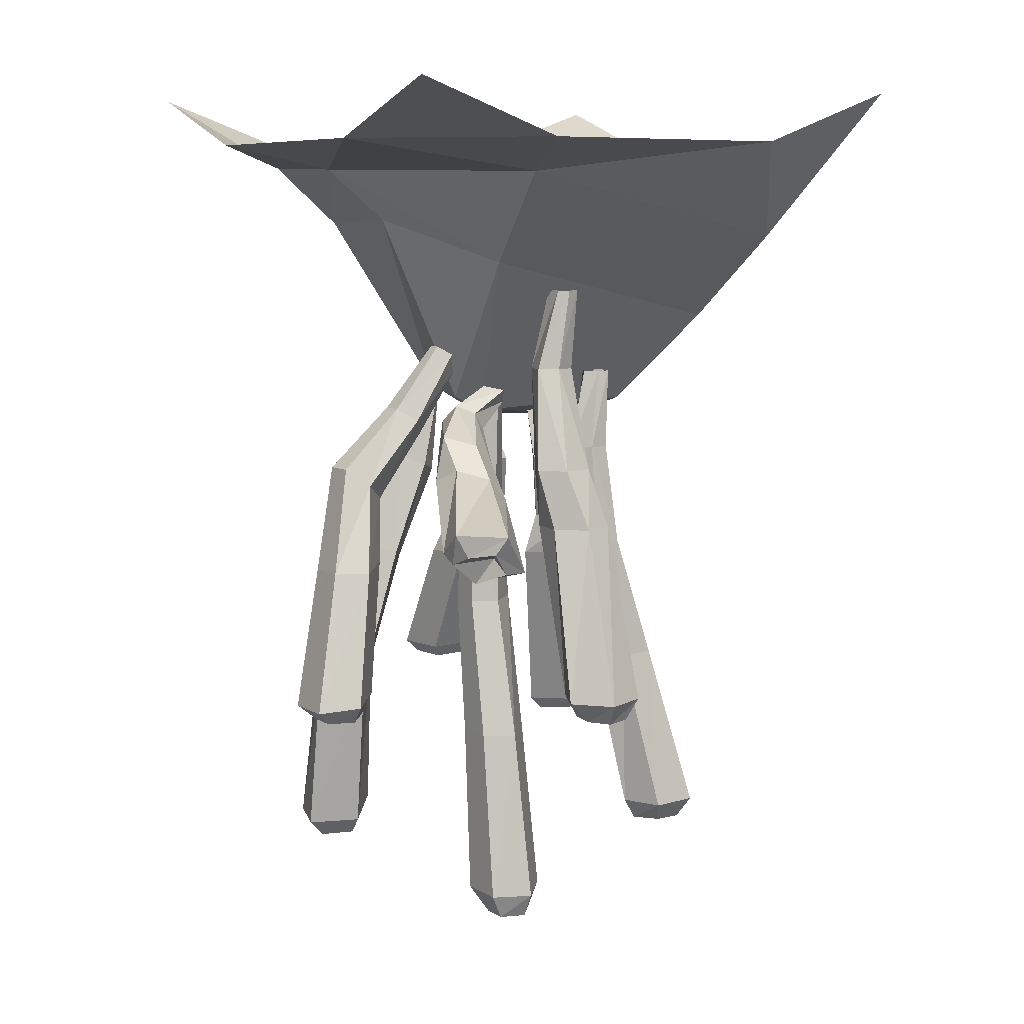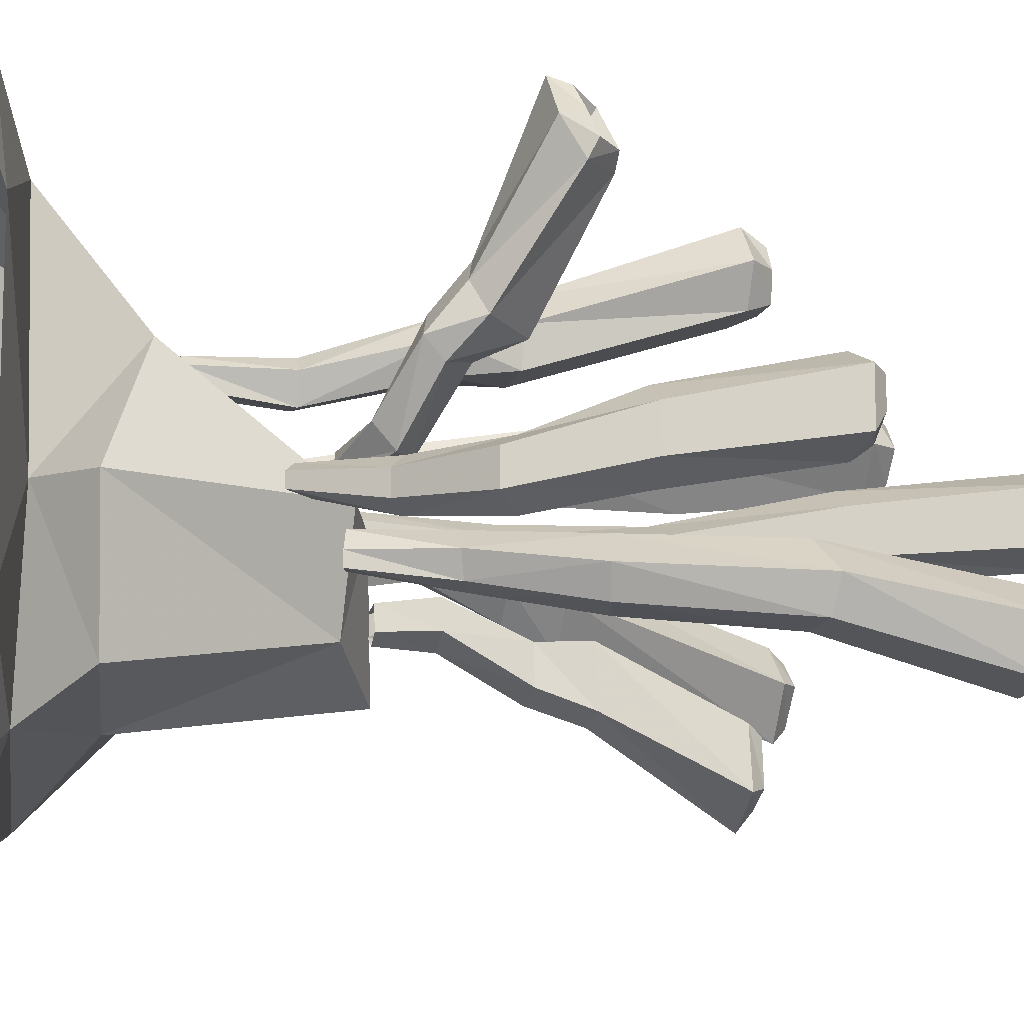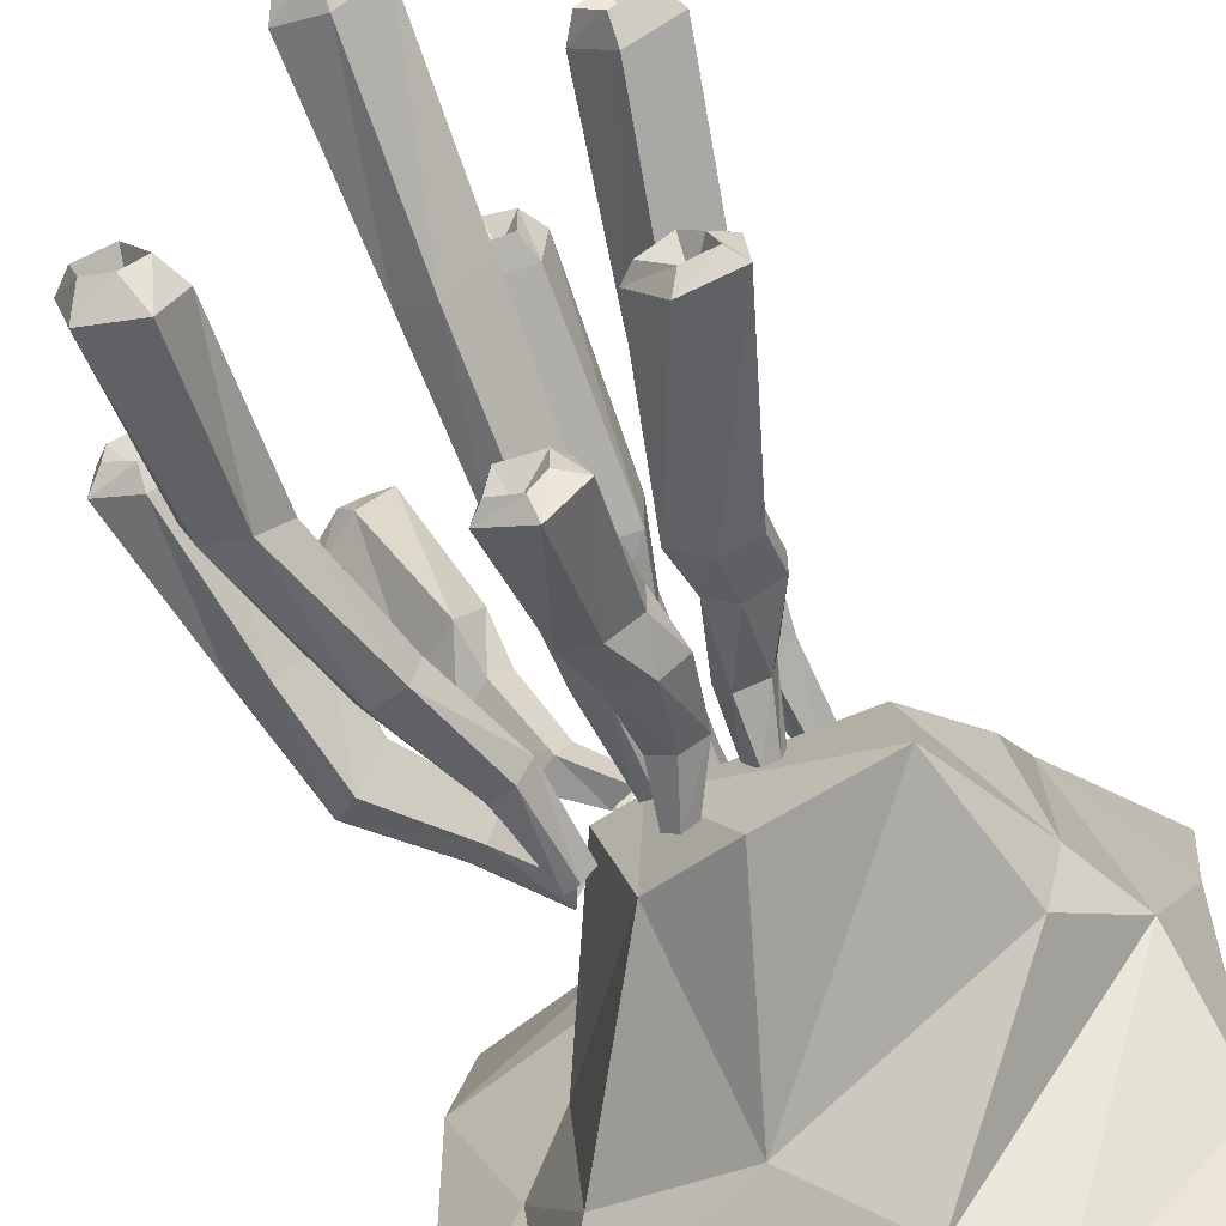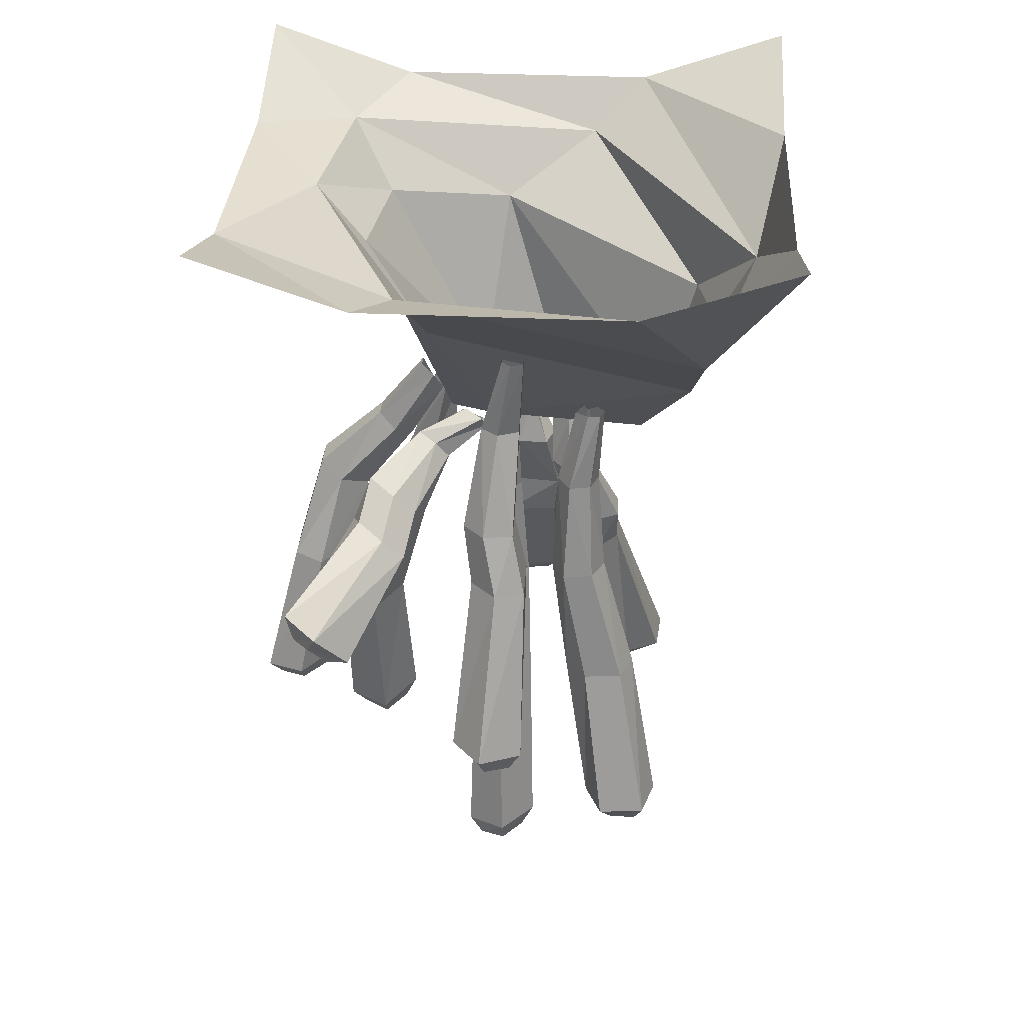
<metadata>
{"format":"obj","ext":"obj","renderer":"f3d","projection":"perspective","resolution":1024,"background":"white","views":[{"elev":8.1,"azim":-33.1,"up":"+Y"},{"elev":-12.0,"azim":-104.2,"up":"+Z"},{"elev":-62.1,"azim":20.7,"up":"+Z"},{"elev":34.3,"azim":3.5,"up":"+Y"}]}
</metadata>
<code>
v -0.2344 -0.8594 0.5
v -0.1797 -0.9141 0.3516
v 0.2344 -0.8594 0.5
v 0.3516 -1.031 0.3516
v 0.5 -0.7656 0.5
v 0.5 -0.8594 0.2344
v 0.4531 -1.031 -0.07031
v 0.5 -0.8594 -0.2344
v 0.2344 -0.8594 -0.5
v 0.5 -0.7656 -0.5
v -0.3281 -0.8984 -0.3594
v -0.3672 -0.9062 -0.07031
v -0.5 -0.8594 -0.2344
v -0.5 -0.7656 -0.5
v -0.2344 -0.8594 -0.5
v 0.1406 -0.9453 -0.4297
v -0.02344 -1.039 -0.3203
v -0.25 -1.008 -0.2656
v -0.2734 -1 -0.03125
v -0.1406 -1.078 0.1719
v -0.5 -0.8594 0.2344
v 0.3516 -1.164 -0.2031
v 0.2812 -1.406 -0.1797
v 0.08594 -1.406 -0.2578
v -0.0625 -1.336 -0.1953
v -0.1172 -1.344 -0.02344
v -0.03906 -1.375 -0.04688
v 0.3359 -1.188 0.1641
v 0.3828 -1.172 -0.08594
v 0.25 -1.359 0.007812
v -0.5 -0.7656 0.5
v -0.2891 -1.531 -0.02344
v -0.1953 -1.406 -0.02344
v -0.2266 -1.383 0.01562
v -0.3359 -1.5 0.02344
v -0.375 -1.656 0.08594
v -0.3125 -1.648 0.01562
v -0.3359 -1.5 -0.07812
v -0.2266 -1.383 -0.0625
v -0.1562 -1.281 -0.03125
v -0.1328 -1.297 -0.007812
v -0.1484 -1.258 0.01562
v -0.2578 -1.359 -0.007812
v -0.375 -1.469 0
v -0.4297 -1.656 0.05469
v -0.4922 -1.906 0.1016
v -0.4219 -1.898 0.1328
v -0.3594 -1.891 0.0625
v -0.375 -1.656 -0.04688
v -0.375 -1.469 -0.05469
v -0.2578 -1.359 -0.04688
v -0.1719 -1.242 -0.02344
v -0.4297 -1.656 -0.01562
v -0.4922 -1.906 0.01562
v -0.4688 -1.93 0.04688
v -0.4688 -1.93 0.09375
v -0.4219 -1.93 0.1094
v -0.3828 -1.93 0.0625
v -0.4219 -1.898 -0.007812
v -0.4219 -1.93 0.01562
v -0.4297 -1.883 0.05469
v -0.1719 -1.242 0
v 0.03125 -1.758 -0.0625
v 0.01562 -1.547 -0.0625
v -0.02344 -1.547 -0.02344
v -0.02344 -1.758 -0.01562
v -0.02344 -2.023 0.04688
v 0.03906 -2.023 -0.02344
v -0.02344 -1.758 -0.1172
v -0.02344 -1.547 -0.1016
v -0.02344 -1.367 -0.07031
v 0.007812 -1.367 -0.04688
v -0.02344 -1.367 -0.01562
v -0.0625 -1.547 -0.04688
v -0.07031 -1.758 -0.03906
v -0.07812 -2.023 0.01562
v -0.08594 -2.344 0.0625
v -0.01562 -2.344 0.09375
v 0.04688 -2.344 0.02344
v -0.02344 -2.023 -0.08594
v -0.07031 -1.758 -0.09375
v -0.0625 -1.547 -0.08594
v -0.04688 -1.367 -0.05469
v -0.07812 -2.023 -0.05469
v -0.08594 -2.344 -0.02344
v -0.0625 -2.391 0.007812
v -0.0625 -2.391 0.05469
v -0.01562 -2.391 0.07031
v 0.02344 -2.391 0.02344
v -0.01562 -2.344 -0.04688
v -0.01562 -2.391 -0.02344
v -0.03125 -2.359 0.01562
v -0.04688 -1.367 -0.03125
v 0.1328 -1.633 0.03906
v 0.1328 -1.445 0.03125
v 0.1719 -1.445 0.0625
v 0.1875 -1.633 0.08594
v 0.25 -1.859 0.1016
v 0.1719 -1.859 0.04688
v 0.08594 -1.633 0.09375
v 0.09375 -1.445 0.07031
v 0.125 -1.297 0.07031
v 0.1484 -1.297 0.03125
v 0.1797 -1.297 0.0625
v 0.1562 -1.445 0.1016
v 0.1641 -1.633 0.1328
v 0.2266 -1.859 0.1562
v 0.2812 -2.156 0.2266
v 0.3047 -2.156 0.1484
v 0.2266 -2.156 0.09375
v 0.1172 -1.859 0.1172
v 0.1094 -1.633 0.1406
v 0.1172 -1.445 0.1094
v 0.1484 -1.297 0.08594
v 0.1562 -1.859 0.1641
v 0.1953 -2.156 0.2344
v 0.2188 -2.195 0.2031
v 0.2656 -2.195 0.2031
v 0.2812 -2.195 0.1562
v 0.2266 -2.195 0.1172
v 0.1641 -2.156 0.1641
v 0.1875 -2.195 0.1641
v 0.2422 -2.164 0.1641
v 0.1719 -1.297 0.08594
v 0.01562 -1.469 0.1719
v 0.02344 -1.281 0.125
v 0.02344 -1.281 0.1719
v 0.01562 -1.469 0.2422
v 0.03906 -1.578 0.2734
v 0.03906 -1.578 0.1797
v -0.05469 -1.469 0.1641
v -0.03125 -1.281 0.1172
v -0.007812 -1.133 0.1406
v 0.03125 -1.133 0.1406
v 0.03125 -1.133 0.1797
v -0.01562 -1.281 0.1875
v -0.03906 -1.469 0.25
v -0.01562 -1.578 0.2891
v -0.03906 -1.891 0.4062
v 0.03906 -1.891 0.375
v 0.03125 -1.891 0.2812
v -0.05469 -1.578 0.1797
v -0.07812 -1.469 0.2109
v -0.04688 -1.281 0.1641
v -0.007812 -1.133 0.1719
v -0.0625 -1.578 0.2422
v -0.09375 -1.891 0.3438
v -0.05469 -1.93 0.3438
v -0.03125 -1.93 0.3828
v 0.01562 -1.93 0.3672
v 0.01562 -1.93 0.2969
v -0.0625 -1.891 0.2812
v -0.04688 -1.93 0.2969
v -0.01562 -1.906 0.3203
v 0.007812 -1.133 0.1875
v 0.1094 -1.602 -0.07812
v 0.07812 -1.477 -0.03906
v 0.1016 -1.477 -0.07812
v 0.1562 -1.602 -0.125
v 0.1562 -1.68 -0.1641
v 0.09375 -1.68 -0.09375
v 0.1641 -1.602 -0.01562
v 0.1094 -1.477 0
v 0.1094 -1.383 -0.03906
v 0.07812 -1.383 -0.0625
v 0.1016 -1.383 -0.09375
v 0.1484 -1.477 -0.07031
v 0.2109 -1.602 -0.09375
v 0.2109 -1.68 -0.1406
v 0.3125 -2.016 -0.2422
v 0.2266 -2.016 -0.2656
v 0.1719 -2.016 -0.1875
v 0.1719 -1.68 -0.03125
v 0.2109 -1.602 -0.03906
v 0.1562 -1.477 -0.02344
v 0.1328 -1.383 -0.0625
v 0.2109 -1.68 -0.07812
v 0.3047 -2.016 -0.1562
v 0.2734 -2.039 -0.1797
v 0.2891 -2.039 -0.2266
v 0.2422 -2.039 -0.2422
v 0.1953 -2.039 -0.1875
v 0.2422 -2.016 -0.125
v 0.2422 -2.039 -0.1484
v 0.2422 -1.992 -0.1953
v 0.125 -1.383 -0.08594
v -0.2266 -1.648 -0.07031
v -0.1641 -1.477 -0.0625
v -0.2031 -1.461 -0.09375
v -0.2812 -1.633 -0.1172
v -0.3672 -1.906 -0.1328
v -0.2969 -1.891 -0.07812
v -0.1875 -1.664 -0.125
v -0.125 -1.492 -0.1016
v -0.1094 -1.336 -0.1016
v -0.1328 -1.328 -0.0625
v -0.1562 -1.32 -0.09375
v -0.1875 -1.469 -0.1328
v -0.2578 -1.641 -0.1641
v -0.3438 -1.898 -0.1875
v -0.3438 -2.195 -0.2578
v -0.3672 -2.203 -0.1797
v -0.2891 -2.195 -0.125
v -0.2422 -1.875 -0.1484
v -0.2031 -1.656 -0.1719
v -0.1484 -1.484 -0.1406
v -0.1328 -1.328 -0.1172
v -0.2812 -1.891 -0.1953
v -0.2578 -2.18 -0.2656
v -0.2812 -2.227 -0.2344
v -0.3203 -2.234 -0.2344
v -0.3359 -2.234 -0.1875
v -0.2891 -2.227 -0.1484
v -0.2266 -2.172 -0.1953
v -0.25 -2.219 -0.1953
v -0.3125 -2.109 -0.1875
v -0.1562 -1.32 -0.1172
v 0.007812 -1.609 -0.1719
v 0.007812 -1.484 -0.1172
v 0 -1.484 -0.1641
v 0 -1.609 -0.2344
v -0.02344 -1.688 -0.2656
v -0.01562 -1.688 -0.1719
v 0.08594 -1.609 -0.1641
v 0.0625 -1.484 -0.1172
v 0.03125 -1.391 -0.1406
v -0.007812 -1.391 -0.1328
v -0.01562 -1.391 -0.1719
v 0.03906 -1.484 -0.1875
v 0.0625 -1.609 -0.25
v 0.03125 -1.688 -0.2812
v 0.04688 -1.898 -0.4141
v -0.03125 -1.898 -0.3672
v -0.01562 -1.898 -0.2734
v 0.07812 -1.688 -0.1797
v 0.1016 -1.609 -0.2109
v 0.07812 -1.484 -0.1641
v 0.03125 -1.391 -0.1719
v 0.07812 -1.688 -0.2422
v 0.1016 -1.898 -0.3438
v 0.0625 -1.922 -0.3438
v 0.03906 -1.922 -0.3828
v -0.007812 -1.922 -0.3594
v 0 -1.922 -0.2891
v 0.07812 -1.898 -0.2812
v 0.0625 -1.922 -0.2969
v 0.01562 -1.891 -0.3359
v 0.007812 -1.391 -0.1875
v -0.1953 -1.477 0.1484
v -0.1328 -1.414 0.03125
v -0.1172 -1.398 0.07812
v -0.1719 -1.453 0.1953
v -0.1875 -1.508 0.2656
v -0.2109 -1.547 0.1797
v -0.25 -1.43 0.1328
v -0.1797 -1.383 0.03125
v -0.09375 -1.336 0.007812
v -0.05469 -1.359 0
v -0.04688 -1.352 0.03906
v -0.1406 -1.367 0.08594
v -0.2109 -1.414 0.2031
v -0.2266 -1.469 0.2734
v -0.3281 -1.539 0.4922
v -0.2734 -1.609 0.4609
v -0.3125 -1.633 0.375
v -0.2891 -1.477 0.1875
v -0.2578 -1.398 0.1641
v -0.1719 -1.352 0.07031
v -0.08594 -1.32 0.03125
v -0.2734 -1.453 0.2344
v -0.3906 -1.539 0.4219
v -0.375 -1.578 0.4375
v -0.3438 -1.57 0.4766
v -0.3125 -1.609 0.4609
v -0.3359 -1.633 0.3984
v -0.3828 -1.578 0.3672
v -0.3828 -1.594 0.3984
v -0.3125 -1.586 0.4219
v -0.05469 -1.328 0.05469
v -0.5 -0.7656 -0.5
f 1 2 3
f 3 2 4
f 3 4 5
f 5 4 6
f 6 4 7
f 6 7 8
f 8 7 9
f 8 9 10
f 11 12 13
f 11 13 14
f 11 14 15
f 11 15 16
f 12 2 21
f 12 21 13
f 16 15 9
f 16 9 7
f 21 2 1
f 21 1 31
f 11 16 17
f 11 17 18
f 11 18 12
f 12 18 19
f 12 19 20
f 12 20 2
f 16 7 22
f 16 22 17
f 20 28 2
f 2 28 4
f 4 28 29
f 4 29 7
f 7 29 22
f 17 22 23
f 17 23 24
f 17 24 25
f 17 25 18
f 18 25 19
f 19 25 26
f 19 26 20
f 20 26 27
f 20 27 28
f 22 29 23
f 23 29 30
f 25 27 26
f 28 27 30
f 28 30 29
f 23 30 27
f 23 27 24
f 24 27 25
f 32 33 34
f 32 34 35
f 32 38 33
f 33 38 39
f 34 43 35
f 35 43 44
f 38 50 39
f 39 50 51
f 44 43 51
f 44 51 50
f 63 64 65
f 63 65 66
f 63 69 64
f 64 69 70
f 65 74 66
f 66 74 75
f 69 81 70
f 70 81 82
f 75 74 82
f 75 82 81
f 94 95 96
f 94 96 97
f 94 100 95
f 95 100 101
f 96 105 97
f 97 105 106
f 100 112 101
f 101 112 113
f 106 105 113
f 106 113 112
f 125 126 127
f 125 127 128
f 125 131 126
f 126 131 132
f 127 136 128
f 128 136 137
f 131 143 132
f 132 143 144
f 137 136 144
f 137 144 143
f 156 157 158
f 156 158 159
f 156 162 157
f 157 162 163
f 158 167 159
f 159 167 168
f 162 174 163
f 163 174 175
f 168 167 175
f 168 175 174
f 187 188 189
f 187 189 190
f 187 193 188
f 188 193 194
f 189 198 190
f 190 198 199
f 193 205 194
f 194 205 206
f 199 198 206
f 199 206 205
f 218 219 220
f 218 220 221
f 218 224 219
f 219 224 225
f 220 229 221
f 221 229 230
f 224 236 225
f 225 236 237
f 230 229 237
f 230 237 236
f 249 250 251
f 249 251 252
f 249 255 250
f 250 255 256
f 251 260 252
f 252 260 261
f 255 267 256
f 256 267 268
f 261 260 268
f 261 268 267
f 32 35 36
f 32 36 37
f 32 37 38
f 35 44 45
f 35 45 36
f 37 49 38
f 38 49 50
f 44 50 53
f 44 53 45
f 49 53 50
f 63 66 67
f 63 67 68
f 63 68 69
f 66 75 76
f 66 76 67
f 68 80 69
f 69 80 81
f 75 81 84
f 75 84 76
f 80 84 81
f 94 97 98
f 94 98 99
f 94 99 100
f 97 106 107
f 97 107 98
f 99 111 100
f 100 111 112
f 106 112 115
f 106 115 107
f 111 115 112
f 125 128 129
f 125 129 130
f 125 130 131
f 128 137 138
f 128 138 129
f 130 142 131
f 131 142 143
f 137 143 146
f 137 146 138
f 142 146 143
f 156 159 160
f 156 160 161
f 156 161 162
f 159 168 169
f 159 169 160
f 161 173 162
f 162 173 174
f 168 174 177
f 168 177 169
f 173 177 174
f 187 190 191
f 187 191 192
f 187 192 193
f 190 199 200
f 190 200 191
f 192 204 193
f 193 204 205
f 199 205 208
f 199 208 200
f 204 208 205
f 218 221 222
f 218 222 223
f 218 223 224
f 221 230 231
f 221 231 222
f 223 235 224
f 224 235 236
f 230 236 239
f 230 239 231
f 235 239 236
f 249 252 253
f 249 253 254
f 249 254 255
f 252 261 262
f 252 262 253
f 254 266 255
f 255 266 267
f 261 267 270
f 261 270 262
f 266 270 267
f 33 39 40
f 33 40 41
f 33 41 34
f 34 41 42
f 34 42 43
f 39 51 52
f 39 52 40
f 55 60 61
f 55 61 56
f 56 61 57
f 57 61 58
f 58 61 60
f 43 42 62
f 43 62 51
f 51 62 52
f 64 70 71
f 64 71 72
f 64 72 65
f 65 72 73
f 65 73 74
f 70 82 83
f 70 83 71
f 86 91 92
f 86 92 87
f 87 92 88
f 88 92 89
f 89 92 91
f 74 73 93
f 74 93 82
f 82 93 83
f 95 101 102
f 95 102 103
f 95 103 96
f 96 103 104
f 96 104 105
f 101 113 114
f 101 114 102
f 117 122 123
f 117 123 118
f 118 123 119
f 119 123 120
f 120 123 122
f 105 104 124
f 105 124 113
f 113 124 114
f 126 132 133
f 126 133 134
f 126 134 127
f 127 134 135
f 127 135 136
f 132 144 145
f 132 145 133
f 148 153 154
f 148 154 149
f 149 154 150
f 150 154 151
f 151 154 153
f 136 135 155
f 136 155 144
f 144 155 145
f 157 163 164
f 157 164 165
f 157 165 158
f 158 165 166
f 158 166 167
f 163 175 176
f 163 176 164
f 179 184 185
f 179 185 180
f 180 185 181
f 181 185 182
f 182 185 184
f 167 166 186
f 167 186 175
f 175 186 176
f 188 194 195
f 188 195 196
f 188 196 189
f 189 196 197
f 189 197 198
f 194 206 207
f 194 207 195
f 210 215 216
f 210 216 211
f 211 216 212
f 212 216 213
f 213 216 215
f 198 197 217
f 198 217 206
f 206 217 207
f 219 225 226
f 219 226 227
f 219 227 220
f 220 227 228
f 220 228 229
f 225 237 238
f 225 238 226
f 241 246 247
f 241 247 242
f 242 247 243
f 243 247 244
f 244 247 246
f 229 228 248
f 229 248 237
f 237 248 238
f 250 256 257
f 250 257 258
f 250 258 251
f 251 258 259
f 251 259 260
f 256 268 269
f 256 269 257
f 272 277 278
f 272 278 273
f 273 278 274
f 274 278 275
f 275 278 277
f 260 259 279
f 260 279 268
f 268 279 269
f 36 45 46
f 36 46 47
f 36 47 37
f 37 47 48
f 37 48 49
f 45 53 54
f 45 54 46
f 48 59 49
f 49 59 53
f 53 59 54
f 67 76 77
f 67 77 78
f 67 78 68
f 68 78 79
f 68 79 80
f 76 84 85
f 76 85 77
f 79 90 80
f 80 90 84
f 84 90 85
f 98 107 108
f 98 108 109
f 98 109 99
f 99 109 110
f 99 110 111
f 107 115 116
f 107 116 108
f 110 121 111
f 111 121 115
f 115 121 116
f 129 138 139
f 129 139 140
f 129 140 130
f 130 140 141
f 130 141 142
f 138 146 147
f 138 147 139
f 141 152 142
f 142 152 146
f 146 152 147
f 160 169 170
f 160 170 171
f 160 171 161
f 161 171 172
f 161 172 173
f 169 177 178
f 169 178 170
f 172 183 173
f 173 183 177
f 177 183 178
f 191 200 201
f 191 201 202
f 191 202 192
f 192 202 203
f 192 203 204
f 200 208 209
f 200 209 201
f 203 214 204
f 204 214 208
f 208 214 209
f 222 231 232
f 222 232 233
f 222 233 223
f 223 233 234
f 223 234 235
f 231 239 240
f 231 240 232
f 234 245 235
f 235 245 239
f 239 245 240
f 253 262 263
f 253 263 264
f 253 264 254
f 254 264 265
f 254 265 266
f 262 270 271
f 262 271 263
f 265 276 266
f 266 276 270
f 270 276 271
f 46 54 55
f 46 55 56
f 46 56 47
f 47 56 57
f 47 57 48
f 48 57 58
f 48 58 59
f 54 59 60
f 54 60 55
f 58 60 59
f 77 85 86
f 77 86 87
f 77 87 78
f 78 87 88
f 78 88 79
f 79 88 89
f 79 89 90
f 85 90 91
f 85 91 86
f 89 91 90
f 108 116 117
f 108 117 118
f 108 118 109
f 109 118 119
f 109 119 110
f 110 119 120
f 110 120 121
f 116 121 122
f 116 122 117
f 120 122 121
f 139 147 148
f 139 148 149
f 139 149 140
f 140 149 150
f 140 150 141
f 141 150 151
f 141 151 152
f 147 152 153
f 147 153 148
f 151 153 152
f 170 178 179
f 170 179 180
f 170 180 171
f 171 180 181
f 171 181 172
f 172 181 182
f 172 182 183
f 178 183 184
f 178 184 179
f 182 184 183
f 201 209 210
f 201 210 211
f 201 211 202
f 202 211 212
f 202 212 203
f 203 212 213
f 203 213 214
f 209 214 215
f 209 215 210
f 213 215 214
f 232 240 241
f 232 241 242
f 232 242 233
f 233 242 243
f 233 243 234
f 234 243 244
f 234 244 245
f 240 245 246
f 240 246 241
f 244 246 245
f 263 271 272
f 263 272 273
f 263 273 264
f 264 273 274
f 264 274 265
f 265 274 275
f 265 275 276
f 271 276 277
f 271 277 272
f 275 277 276

</code>
